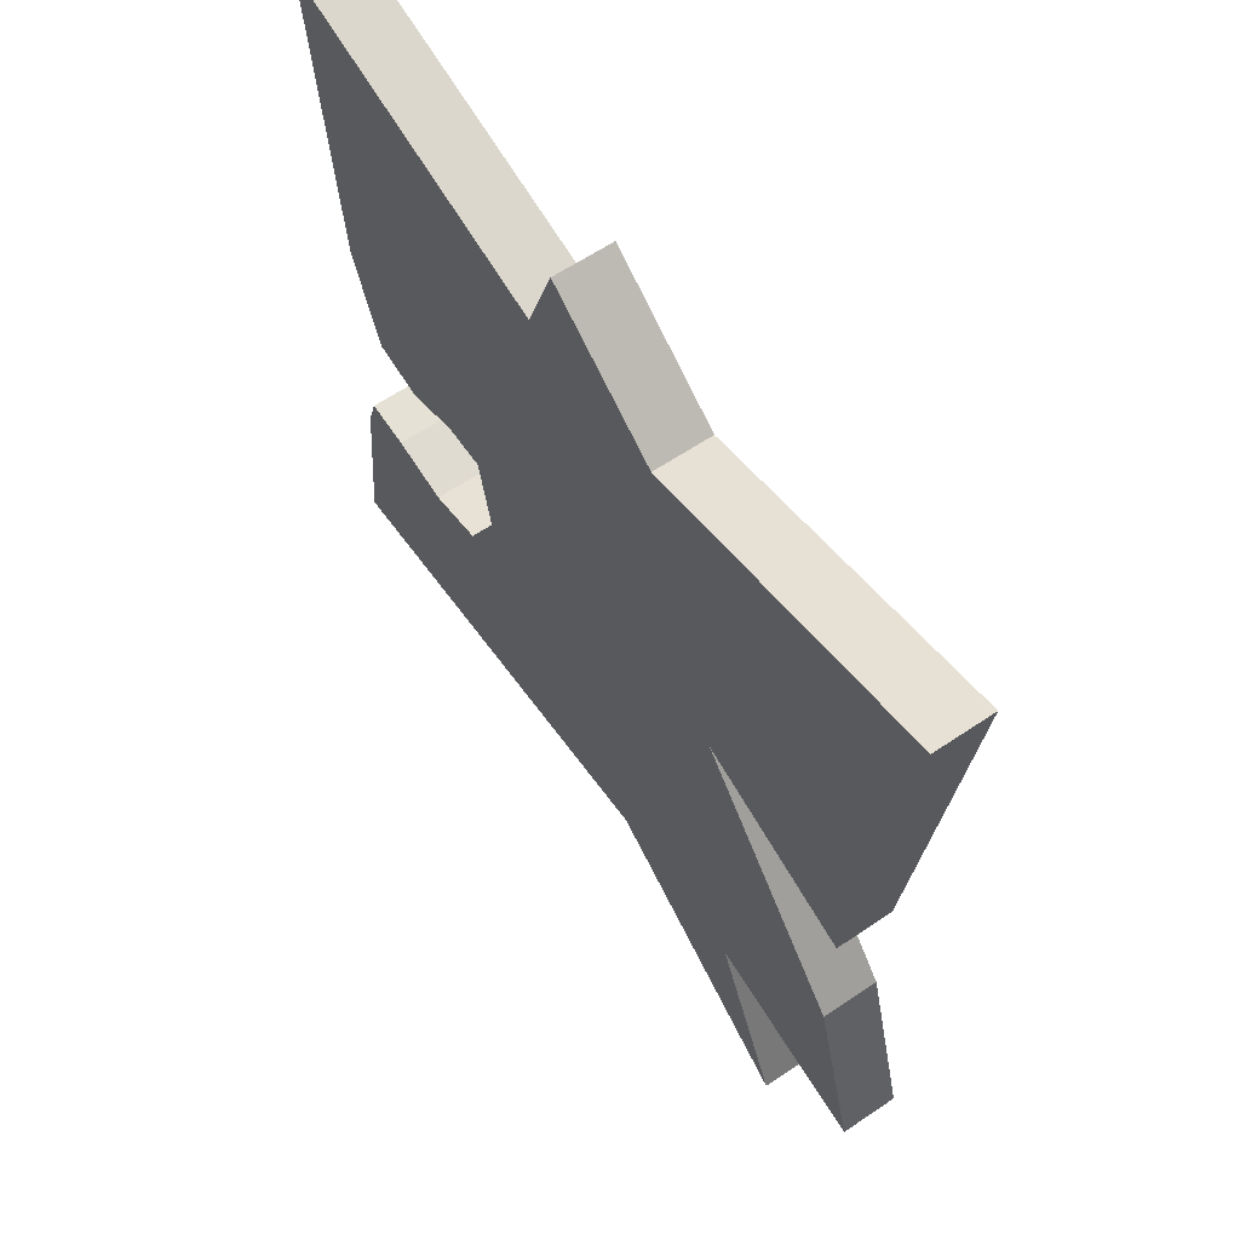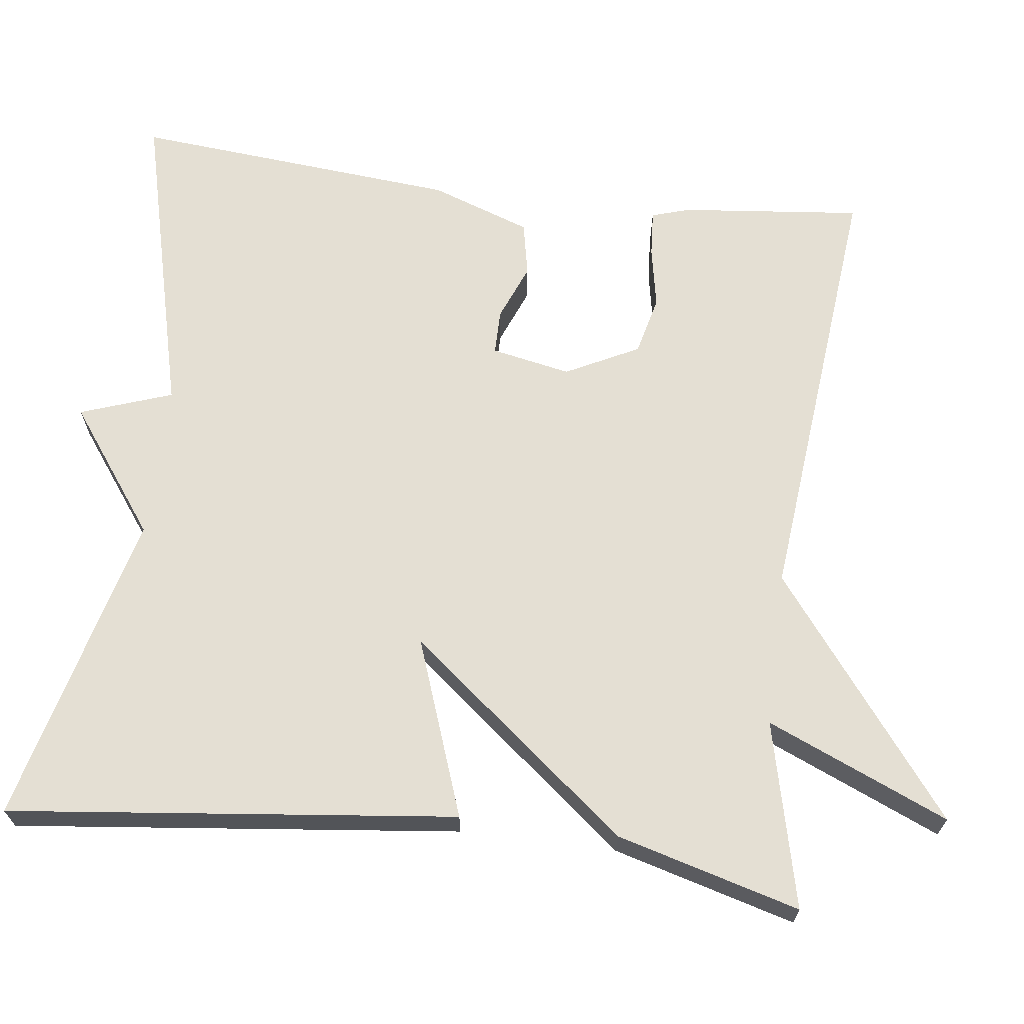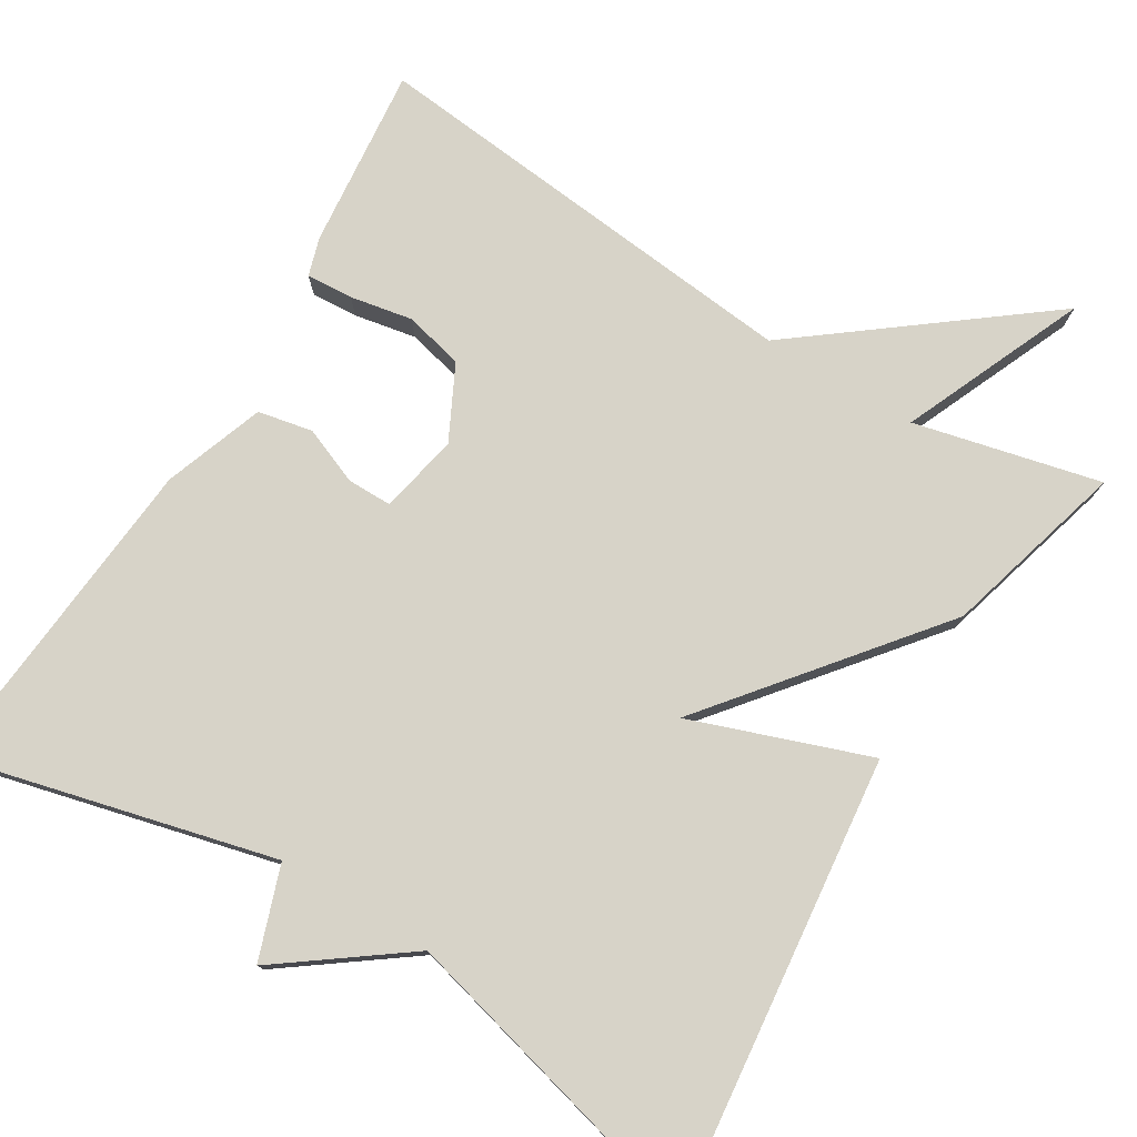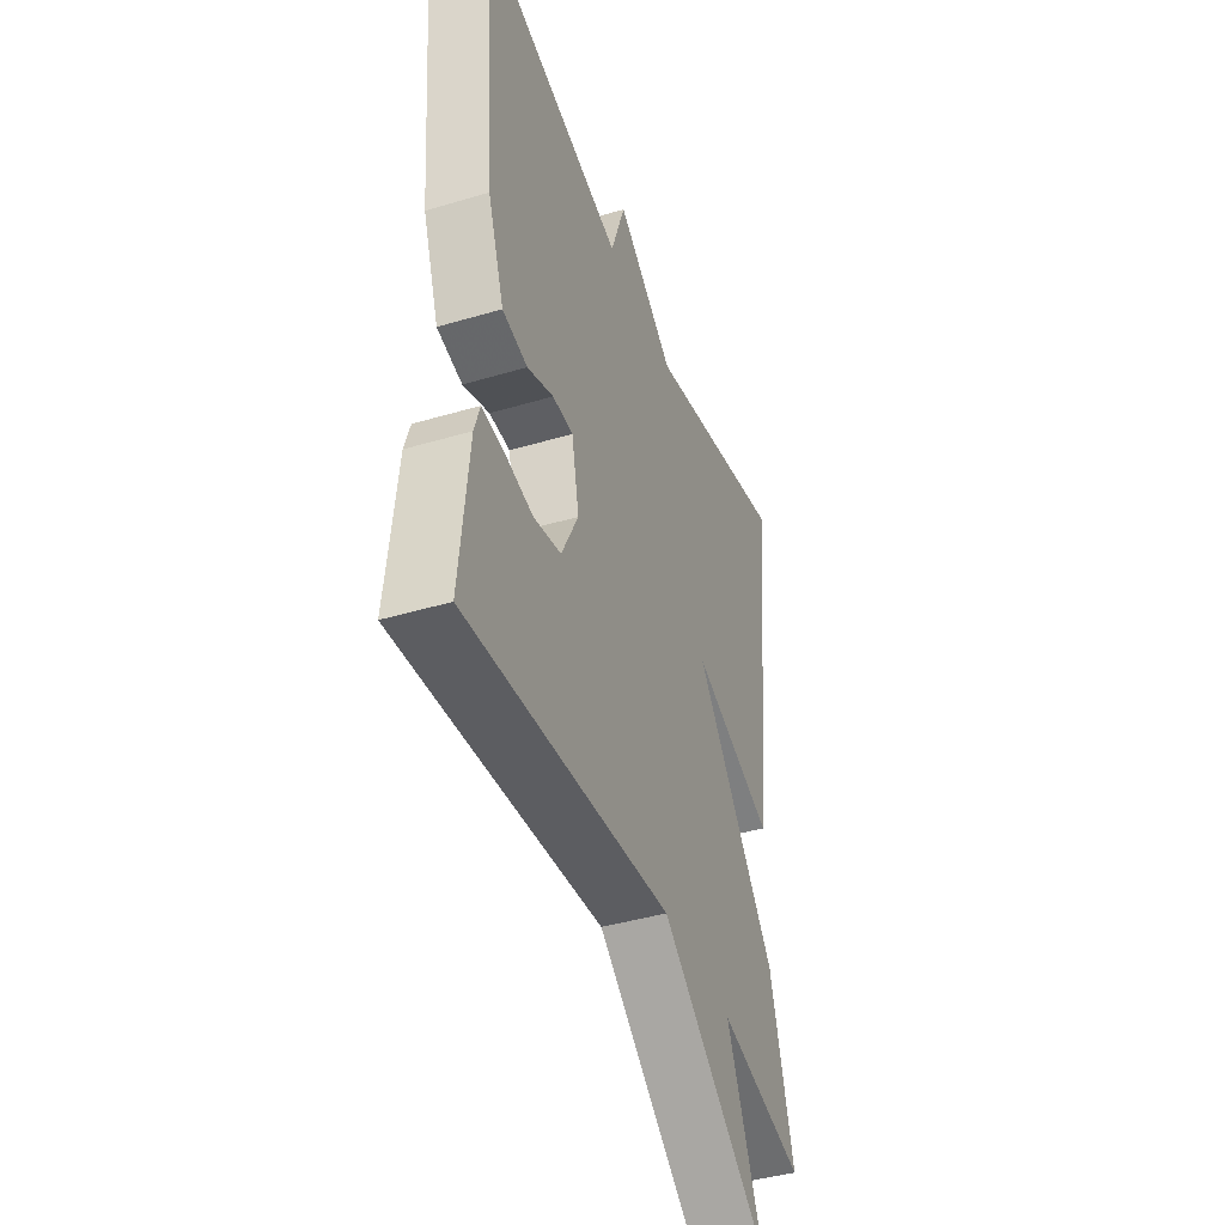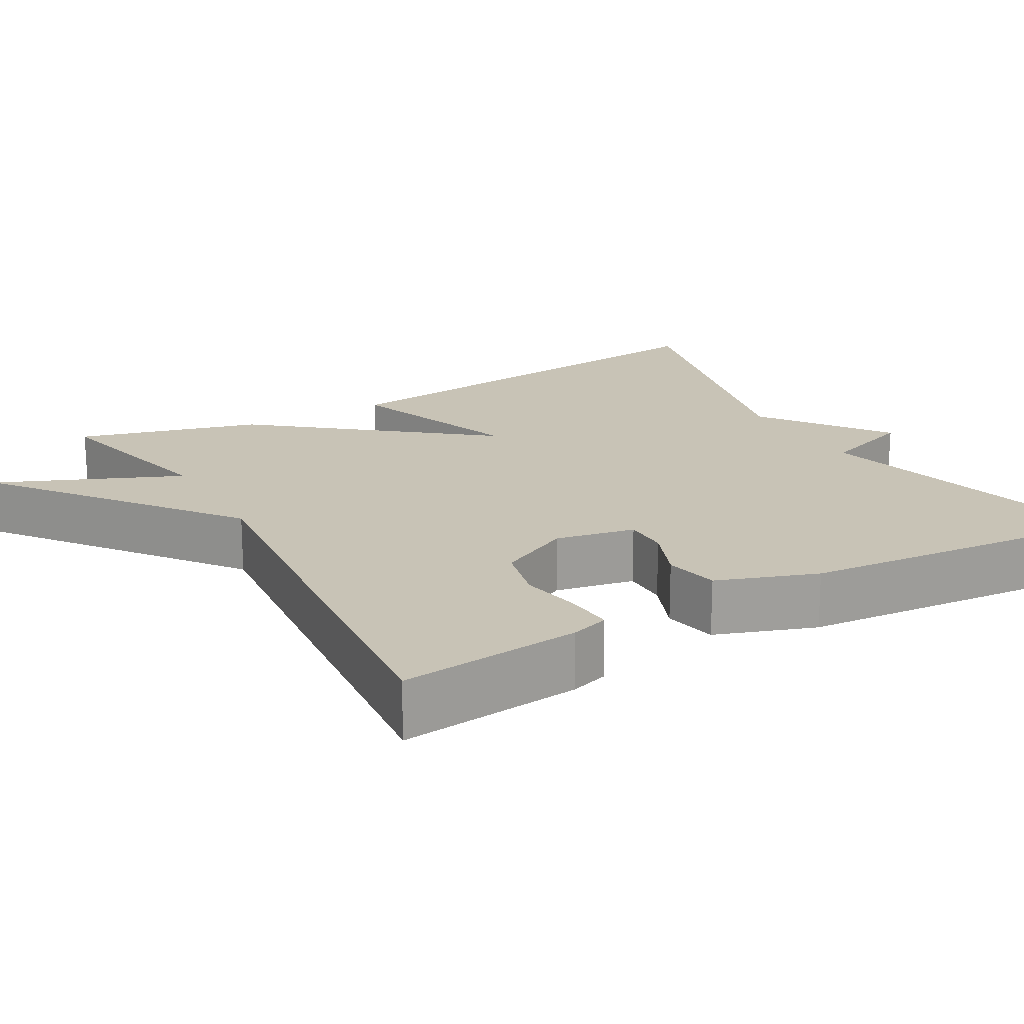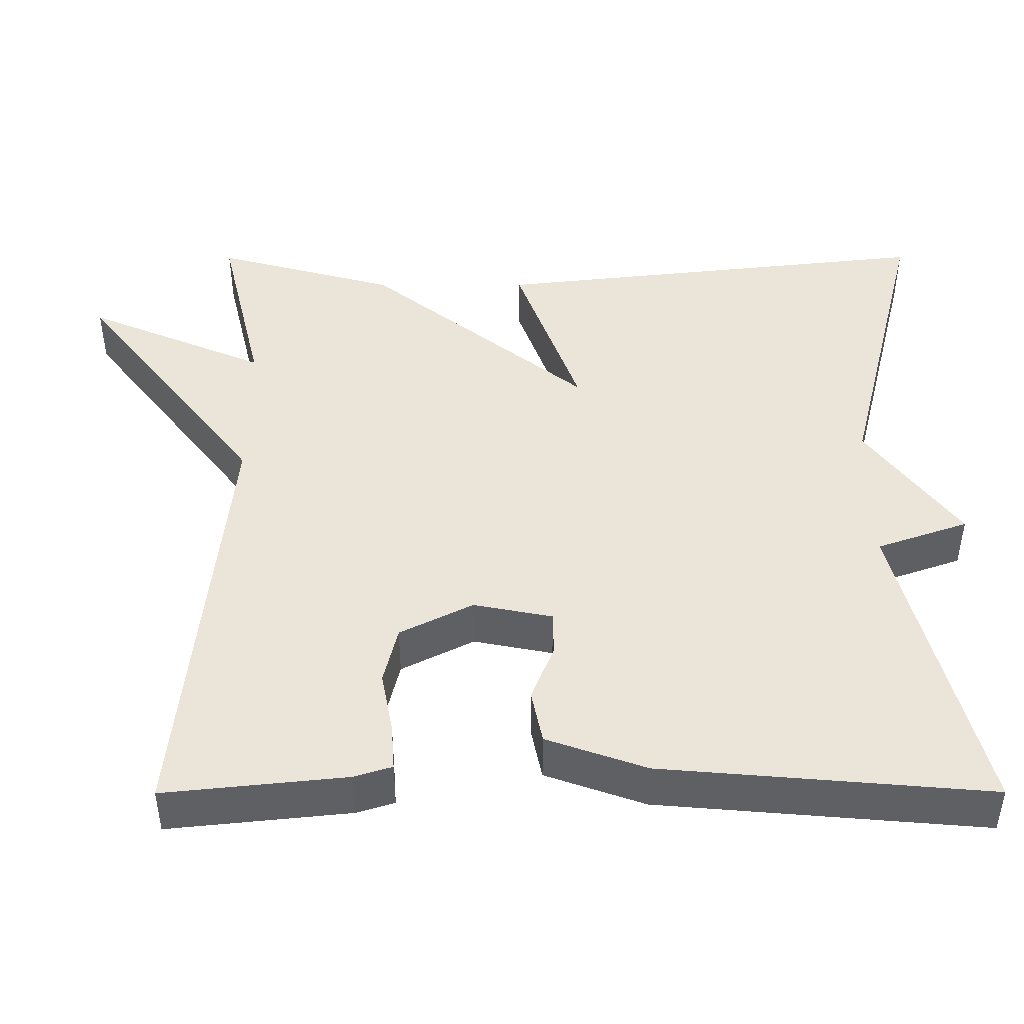
<metadata>
{"format":"obj","ext":"obj","renderer":"f3d","projection":"perspective","resolution":1024,"background":"white","views":[{"elev":62.0,"azim":55.6,"up":"+Z"},{"elev":66.7,"azim":97.2,"up":"+Y"},{"elev":77.1,"azim":31.4,"up":"+Y"},{"elev":-41.9,"azim":-70.3,"up":"+Z"},{"elev":19.4,"azim":-119.7,"up":"+Y"},{"elev":45.2,"azim":-90.1,"up":"+Y"}]}
</metadata>
<code>
v -0.5 0.07 0.5
v -0.099 0.07 0.399
v -0.058 0.07 0.516
v 0.101 0.07 0.399
v 0.5 0.07 0.5
v 0.436 0.07 -0.068
v 0.211 0.07 0.013
v 0.436 0.07 -0.268
v 0.5 0.07 -0.5
v 0.264 0.07 -0.444
v 0.363 0.07 -0.675
v 0.064 0.07 -0.444
v -0.5 0.07 -0.5
v -0.476 0.07 -0.269
v -0.461 0.07 -0.221
v -0.402 0.07 -0.225
v -0.323 0.07 -0.24
v -0.248 0.07 -0.222
v -0.201 0.07 -0.129
v -0.221 0.07 -0.028
v -0.278 0.07 -0.028
v -0.35 0.07 -0.057
v -0.419 0.07 -0.043
v -0.464 0.07 0.084
v -0.5 0 0.5
v -0.099 0 0.399
v -0.058 0 0.516
v 0.101 0 0.399
v 0.5 0 0.5
v 0.436 0 -0.068
v 0.211 0 0.013
v 0.436 0 -0.268
v 0.5 0 -0.5
v 0.264 0 -0.444
v 0.363 0 -0.675
v 0.064 0 -0.444
v -0.5 0 -0.5
v -0.476 0 -0.269
v -0.461 0 -0.221
v -0.402 0 -0.225
v -0.323 0 -0.24
v -0.248 0 -0.222
v -0.201 0 -0.129
v -0.221 0 -0.028
v -0.278 0 -0.028
v -0.35 0 -0.057
v -0.419 0 -0.043
v -0.464 0 0.084
f 24 1 2
f 23 24 2
f 22 23 2
f 21 22 2
f 20 21 2
f 2 3 4
f 20 2 4
f 19 20 4
f 18 19 4 5
f 15 16 17
f 14 15 17
f 13 14 17
f 12 13 17
f 12 17 18
f 10 11 12
f 10 12 18
f 9 10 18
f 8 9 18
f 7 8 18
f 5 6 7
f 5 7 18
f 26 25 48
f 26 48 47
f 26 47 46
f 26 46 45
f 26 45 44
f 28 27 26
f 28 26 44
f 28 44 43
f 29 28 43 42
f 41 40 39
f 41 39 38
f 41 38 37
f 41 37 36
f 42 41 36
f 36 35 34
f 42 36 34
f 42 34 33
f 42 33 32
f 42 32 31
f 31 30 29
f 42 31 29
f 1 25 26 2
f 2 26 27 3
f 3 27 28 4
f 4 28 29 5
f 5 29 30 6
f 6 30 31 7
f 7 31 32 8
f 8 32 33 9
f 9 33 34 10
f 10 34 35 11
f 11 35 36 12
f 12 36 37 13
f 13 37 38 14
f 14 38 39 15
f 15 39 40 16
f 16 40 41 17
f 17 41 42 18
f 18 42 43 19
f 19 43 44 20
f 20 44 45 21
f 21 45 46 22
f 22 46 47 23
f 23 47 48 24
f 24 48 25 1

</code>
